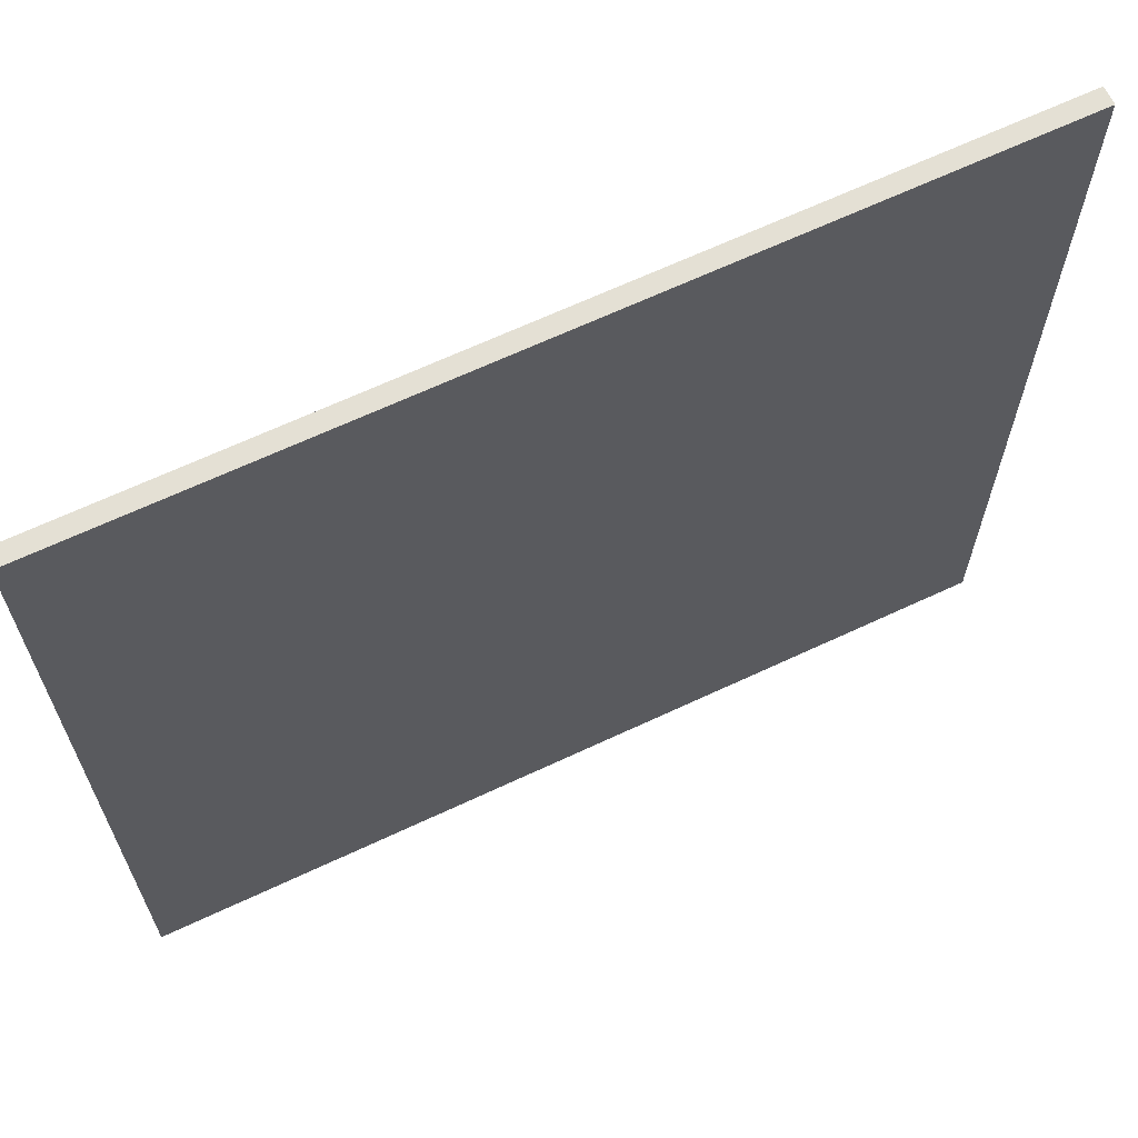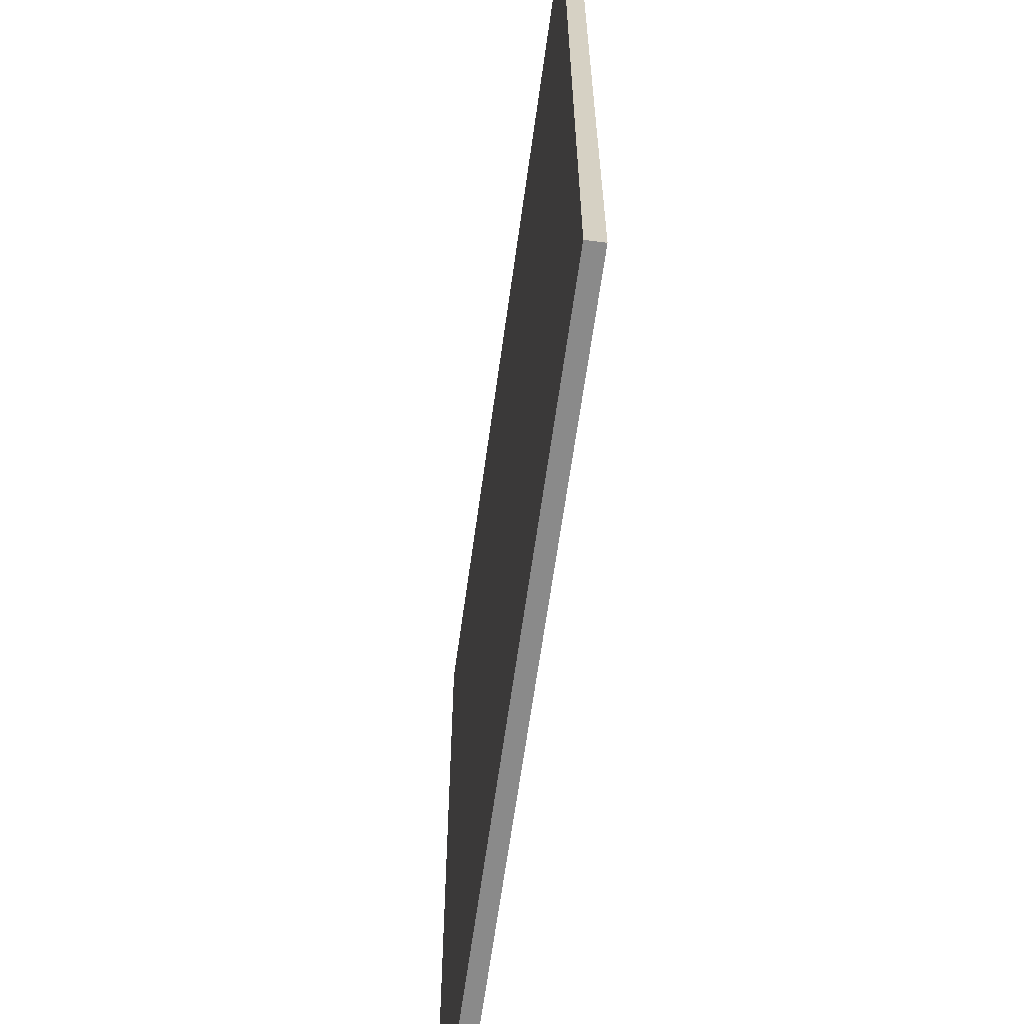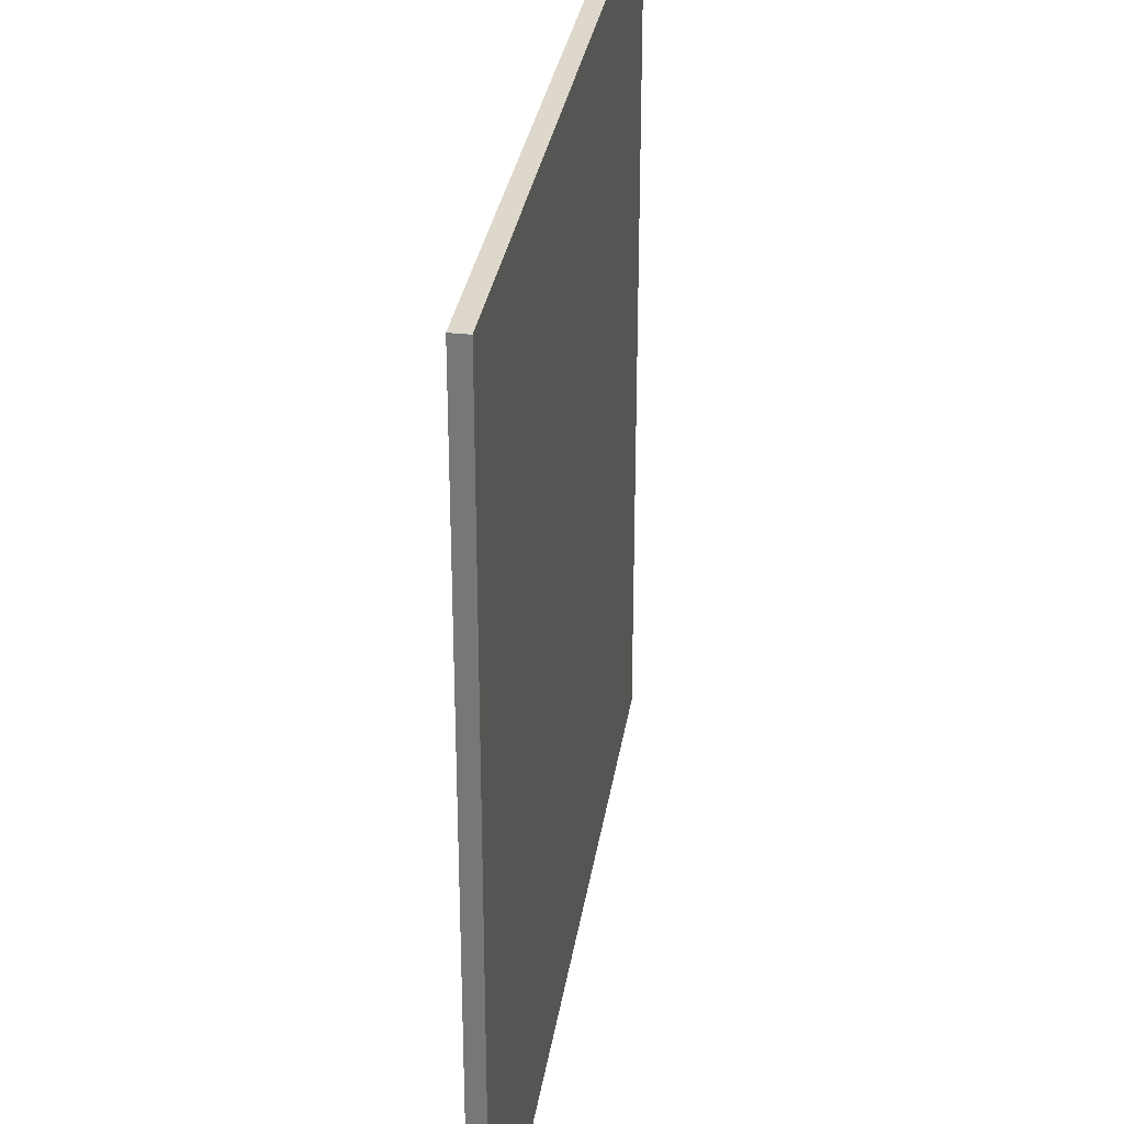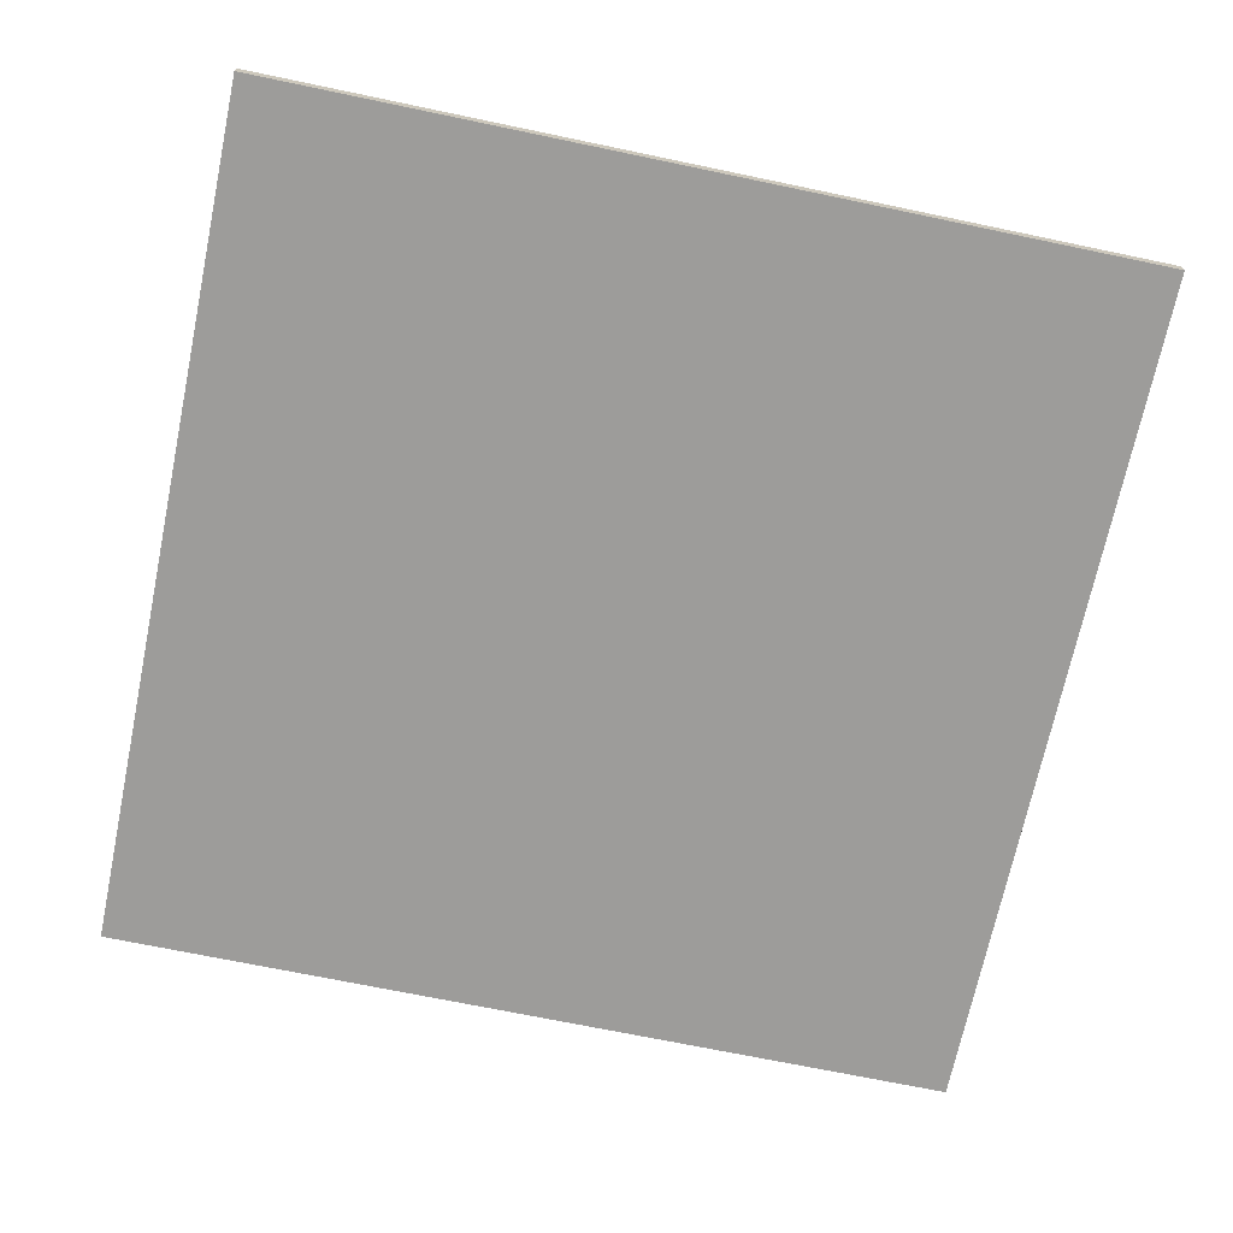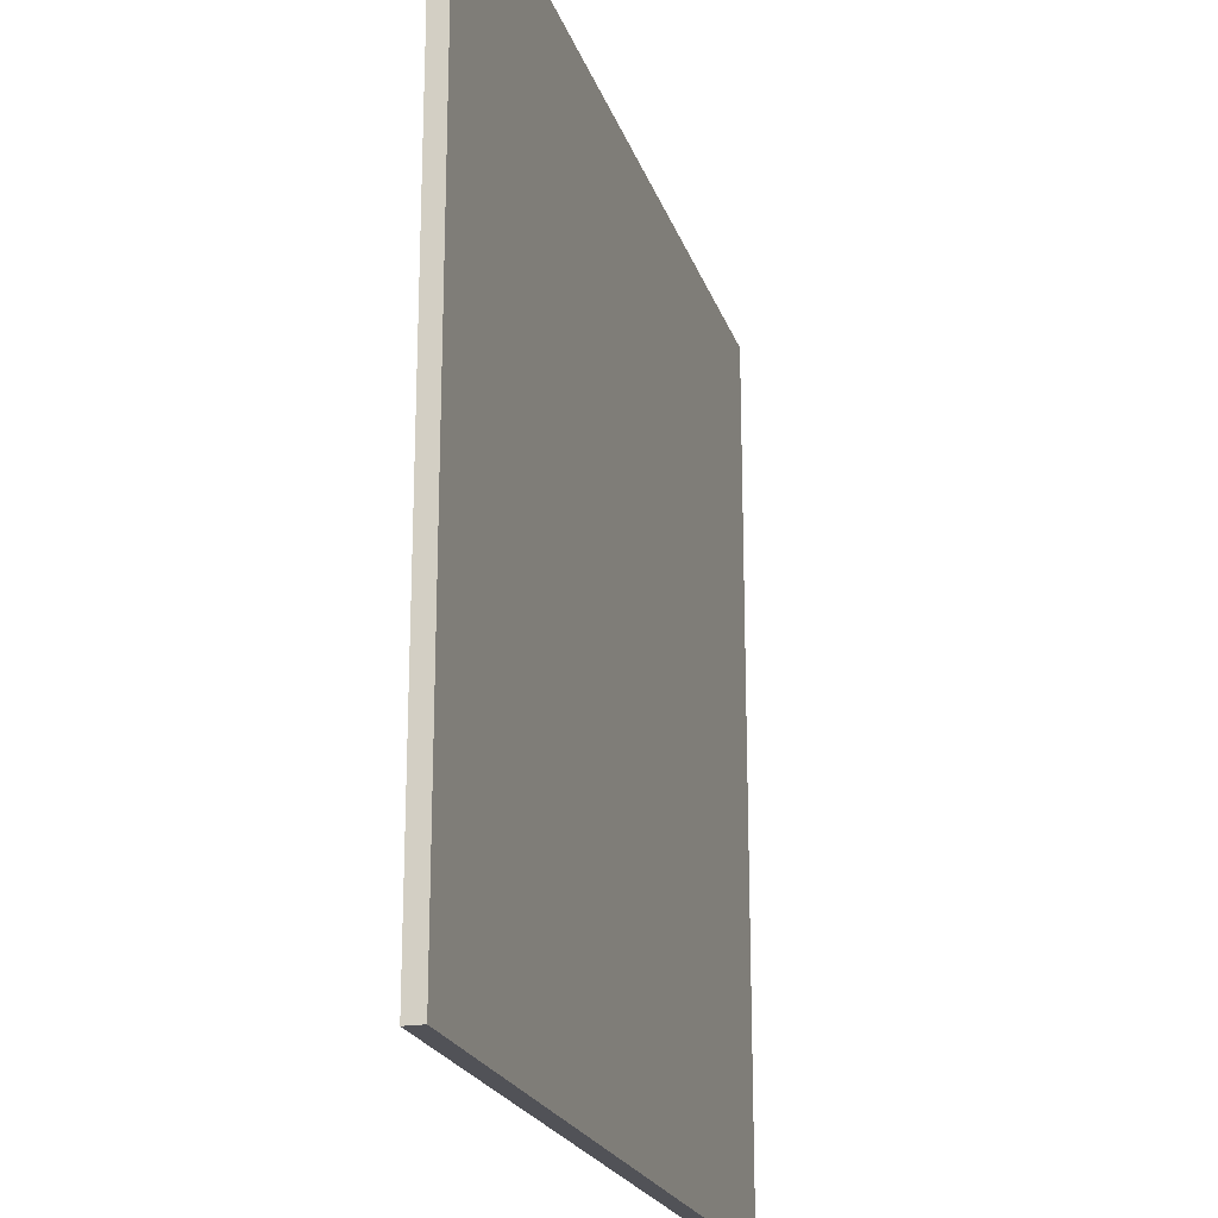
<metadata>
{"format":"obj","ext":"obj","renderer":"f3d","projection":"perspective","resolution":1024,"background":"white","views":[{"elev":66.2,"azim":154.8,"up":"+Z"},{"elev":-63.5,"azim":-97.8,"up":"+Z"},{"elev":31.5,"azim":-81.3,"up":"+Z"},{"elev":-70.0,"azim":-101.8,"up":"+Y"},{"elev":-21.4,"azim":-74.2,"up":"+Z"}]}
</metadata>
<code>
g map-195
v -25 0 25
v -25 0 -25
v -25 1 25
v -25 1 -25
v 25 0 25
v 25 0 -25
v 25 1 25
v 25 1 -25
v -25 0 25
v -25 1 25
v 25 0 25
v 25 1 25
v -25 0 -25
v -25 1 -25
v 25 0 -25
v 25 1 -25
v -25 0 25
v 25 0 25
v -25 0 -25
v 25 0 -25
v -25 1 25
v 25 1 25
v -25 1 -25
v 25 1 -25
f 3 2 1
f 4 2 3
f 5 6 7
f 7 6 8
f 11 10 9
f 12 10 11
f 13 14 15
f 15 14 16
f 19 18 17
f 20 18 19
f 21 22 23
f 23 22 24

</code>
